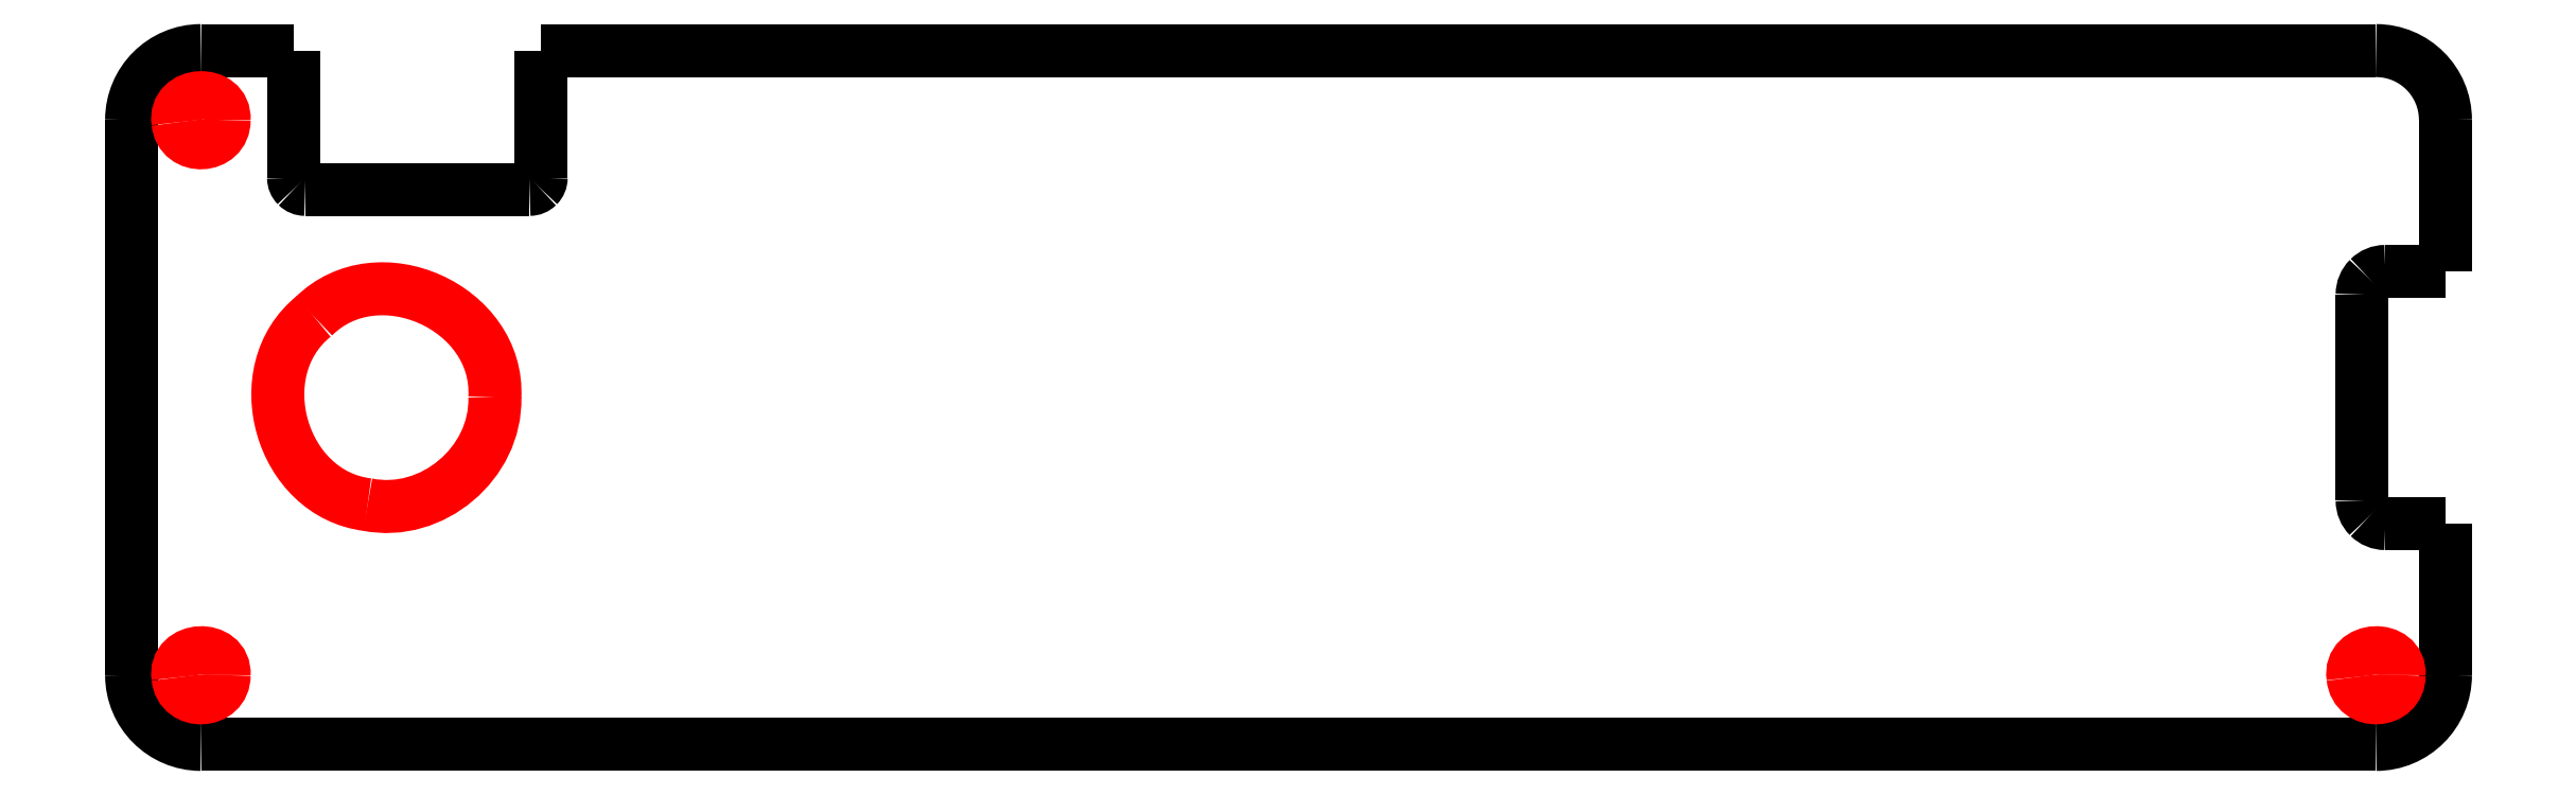
<metadata>
{"format":"dxf","ext":"dxf","renderer":"ezdxf+matplotlib","layout":"modelspace","background":"white","min_lineweight":24,"dpi":150}
</metadata>
<code>
0
SECTION
2
ENTITIES
0
SPLINE
8
cut_outline
70
8
71
3
72
8
73
4
74
0
40
0
40
0
40
0
40
0
40
1
40
1
40
1
40
1
10
53.97
20
781.5
30
0
10
53.97
20
781.1
30
0
10
54.12
20
780.8
30
0
10
54.38
20
780.5
30
0
0
SPLINE
8
cut_outline
70
8
71
3
72
8
73
4
74
0
40
0
40
0
40
0
40
0
40
1
40
1
40
1
40
1
10
54.38
20
780.5
30
0
10
54.65
20
780.2
30
0
10
55.01
20
780.1
30
0
10
55.38
20
780.1
30
0
0
LWPOLYLINE
8
cut_outline
90
2
70
0
10
53.97
20
797.1
30
0
10
53.97
20
781.5
30
0
0
SPLINE
8
cut_outline
70
8
71
3
72
8
73
4
74
0
40
0
40
0
40
0
40
0
40
1
40
1
40
1
40
1
10
42.63
20
797.1
30
0
10
37.93
20
797.1
30
0
10
34.12
20
793.3
30
0
10
34.12
20
788.6
30
0
0
LWPOLYLINE
8
cut_outline
90
2
70
0
10
53.97
20
797.1
30
0
10
42.63
20
797.1
30
0
0
SPLINE
8
cut_outline
70
8
71
3
72
8
73
4
74
0
40
0
40
0
40
0
40
0
40
1
40
1
40
1
40
1
10
34.12
20
720.6
30
0
10
34.12
20
715.9
30
0
10
37.93
20
712.1
30
0
10
42.63
20
712.1
30
0
0
LWPOLYLINE
8
cut_outline
90
2
70
0
10
34.12
20
788.6
30
0
10
34.12
20
720.6
30
0
0
SPLINE
8
cut_outline
70
8
71
3
72
8
73
4
74
0
40
0
40
0
40
0
40
0
40
1
40
1
40
1
40
1
10
309.1
20
712.1
30
0
10
313.8
20
712.1
30
0
10
317.6
20
715.9
30
0
10
317.6
20
720.6
30
0
0
LWPOLYLINE
8
cut_outline
90
2
70
0
10
42.63
20
712.1
30
0
10
309.1
20
712.1
30
0
0
LWPOLYLINE
8
cut_outline
90
2
70
0
10
317.6
20
720.6
30
0
10
317.6
20
739.1
30
0
0
SPLINE
8
cut_outline
70
8
71
3
72
8
73
4
74
0
40
0
40
0
40
0
40
0
40
1
40
1
40
1
40
1
10
307.4
20
742
30
0
10
307.4
20
741.2
30
0
10
307.7
20
740.5
30
0
10
308.2
20
740
30
0
0
SPLINE
8
cut_outline
70
8
71
3
72
8
73
4
74
0
40
0
40
0
40
0
40
0
40
1
40
1
40
1
40
1
10
308.2
20
740
30
0
10
308.7
20
739.4
30
0
10
309.5
20
739.1
30
0
10
310.2
20
739.1
30
0
0
LWPOLYLINE
8
cut_outline
90
2
70
0
10
310.2
20
739.1
30
0
10
317.6
20
739.1
30
0
0
SPLINE
8
cut_outline
70
8
71
3
72
8
73
4
74
0
40
0
40
0
40
0
40
0
40
1
40
1
40
1
40
1
10
310.2
20
770
30
0
10
309.5
20
770
30
0
10
308.7
20
769.7
30
0
10
308.2
20
769.2
30
0
0
SPLINE
8
cut_outline
70
8
71
3
72
8
73
4
74
0
40
0
40
0
40
0
40
0
40
1
40
1
40
1
40
1
10
308.2
20
769.2
30
0
10
307.7
20
768.7
30
0
10
307.4
20
767.9
30
0
10
307.4
20
767.2
30
0
0
LWPOLYLINE
8
cut_outline
90
2
70
0
10
307.4
20
767.2
30
0
10
307.4
20
742
30
0
0
LWPOLYLINE
8
cut_outline
90
2
70
0
10
317.6
20
770
30
0
10
310.2
20
770
30
0
0
SPLINE
8
cut_outline
70
8
71
3
72
8
73
4
74
0
40
0
40
0
40
0
40
0
40
1
40
1
40
1
40
1
10
317.6
20
788.6
30
0
10
317.6
20
793.3
30
0
10
313.8
20
797.1
30
0
10
309.1
20
797.1
30
0
0
LWPOLYLINE
8
cut_outline
90
2
70
0
10
317.6
20
770
30
0
10
317.6
20
788.6
30
0
0
LWPOLYLINE
8
cut_outline
90
2
70
0
10
309.1
20
797.1
30
0
10
84.3
20
797.1
30
0
0
SPLINE
8
cut_outline
70
8
71
3
72
8
73
4
74
0
40
0
40
0
40
0
40
0
40
1
40
1
40
1
40
1
10
82.88
20
780.1
30
0
10
83.26
20
780.1
30
0
10
83.62
20
780.2
30
0
10
83.88
20
780.5
30
0
0
SPLINE
8
cut_outline
70
8
71
3
72
8
73
4
74
0
40
0
40
0
40
0
40
0
40
1
40
1
40
1
40
1
10
83.88
20
780.5
30
0
10
84.15
20
780.8
30
0
10
84.3
20
781.1
30
0
10
84.3
20
781.5
30
0
0
LWPOLYLINE
8
cut_outline
90
2
70
0
10
84.3
20
781.5
30
0
10
84.3
20
797.1
30
0
0
SPLINE
8
cut_inner
70
8
71
3
72
8
73
4
74
0
40
0
40
0
40
0
40
0
40
1
40
1
40
1
40
1
10
78.63
20
754.6
30
0
10
79.21
20
765.6
30
0
10
64.3
20
772.3
30
0
10
56.43
20
764.5
30
0
0
SPLINE
8
cut_inner
70
8
71
3
72
8
73
4
74
0
40
0
40
0
40
0
40
0
40
1
40
1
40
1
40
1
10
56.43
20
764.5
30
0
10
48.07
20
757.8
30
0
10
52.39
20
742.7
30
0
10
63.04
20
741.4
30
0
0
SPLINE
8
cut_inner
70
8
71
3
72
8
73
4
74
0
40
0
40
0
40
0
40
0
40
1
40
1
40
1
40
1
10
63.04
20
741.4
30
0
10
70.93
20
739.9
30
0
10
78.83
20
746.5
30
0
10
78.63
20
754.6
30
0
0
LWPOLYLINE
8
cut_outline
90
2
70
0
10
55.38
20
780.1
30
0
10
82.88
20
780.1
30
0
0
SPLINE
8
cut_inner
70
8
71
3
72
8
73
4
74
0
40
0
40
0
40
0
40
0
40
1
40
1
40
1
40
1
10
45.46
20
788.6
30
0
10
45.63
20
792.4
30
0
10
39.26
20
792.1
30
0
10
39.81
20
788.3
30
0
0
SPLINE
8
cut_inner
70
8
71
3
72
8
73
4
74
0
40
0
40
0
40
0
40
0
40
1
40
1
40
1
40
1
10
39.81
20
788.3
30
0
10
40.14
20
784.8
30
0
10
45.47
20
785
30
0
10
45.46
20
788.6
30
0
0
LWPOLYLINE
8
cut_inner
90
1
70
1
10
78.63
20
754.6
30
0
0
SPLINE
8
cut_inner
70
8
71
3
72
8
73
4
74
0
40
0
40
0
40
0
40
0
40
1
40
1
40
1
40
1
10
45.46
20
720.6
30
0
10
45.63
20
724.4
30
0
10
39.26
20
724.1
30
0
10
39.81
20
720.3
30
0
0
SPLINE
8
cut_inner
70
8
71
3
72
8
73
4
74
0
40
0
40
0
40
0
40
0
40
1
40
1
40
1
40
1
10
39.81
20
720.3
30
0
10
40.14
20
716.8
30
0
10
45.47
20
717
30
0
10
45.46
20
720.6
30
0
0
LWPOLYLINE
8
cut_inner
90
1
70
1
10
45.46
20
788.6
30
0
0
SPLINE
8
cut_inner
70
8
71
3
72
8
73
4
74
0
40
0
40
0
40
0
40
0
40
1
40
1
40
1
40
1
10
311.9
20
720.6
30
0
10
312.1
20
724.4
30
0
10
305.7
20
724.1
30
0
10
306.3
20
720.3
30
0
0
SPLINE
8
cut_inner
70
8
71
3
72
8
73
4
74
0
40
0
40
0
40
0
40
0
40
1
40
1
40
1
40
1
10
306.3
20
720.3
30
0
10
306.6
20
716.8
30
0
10
311.9
20
717
30
0
10
311.9
20
720.6
30
0
0
LWPOLYLINE
8
cut_inner
90
1
70
1
10
45.46
20
720.6
30
0
0
LWPOLYLINE
8
cut_inner
90
1
70
1
10
311.9
20
720.6
30
0
0
ENDSEC
0
EOF

</code>
